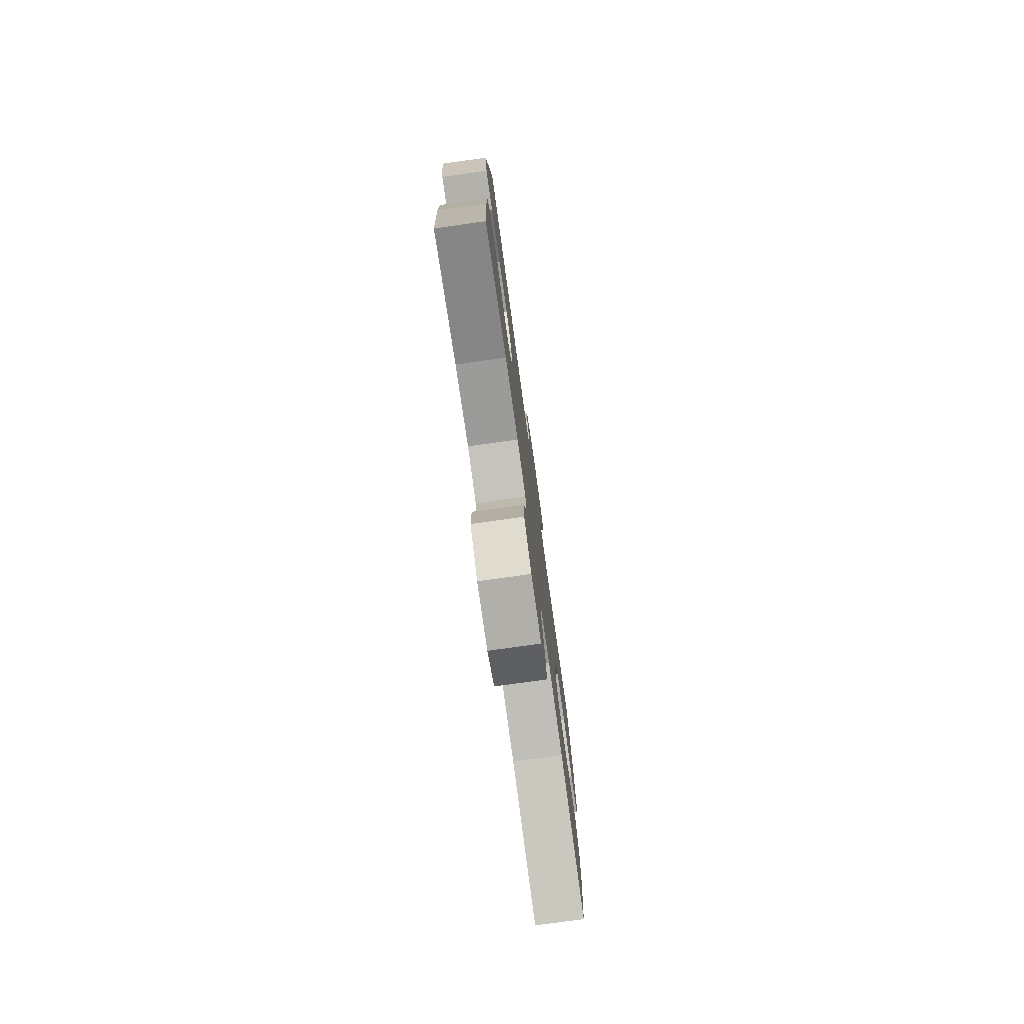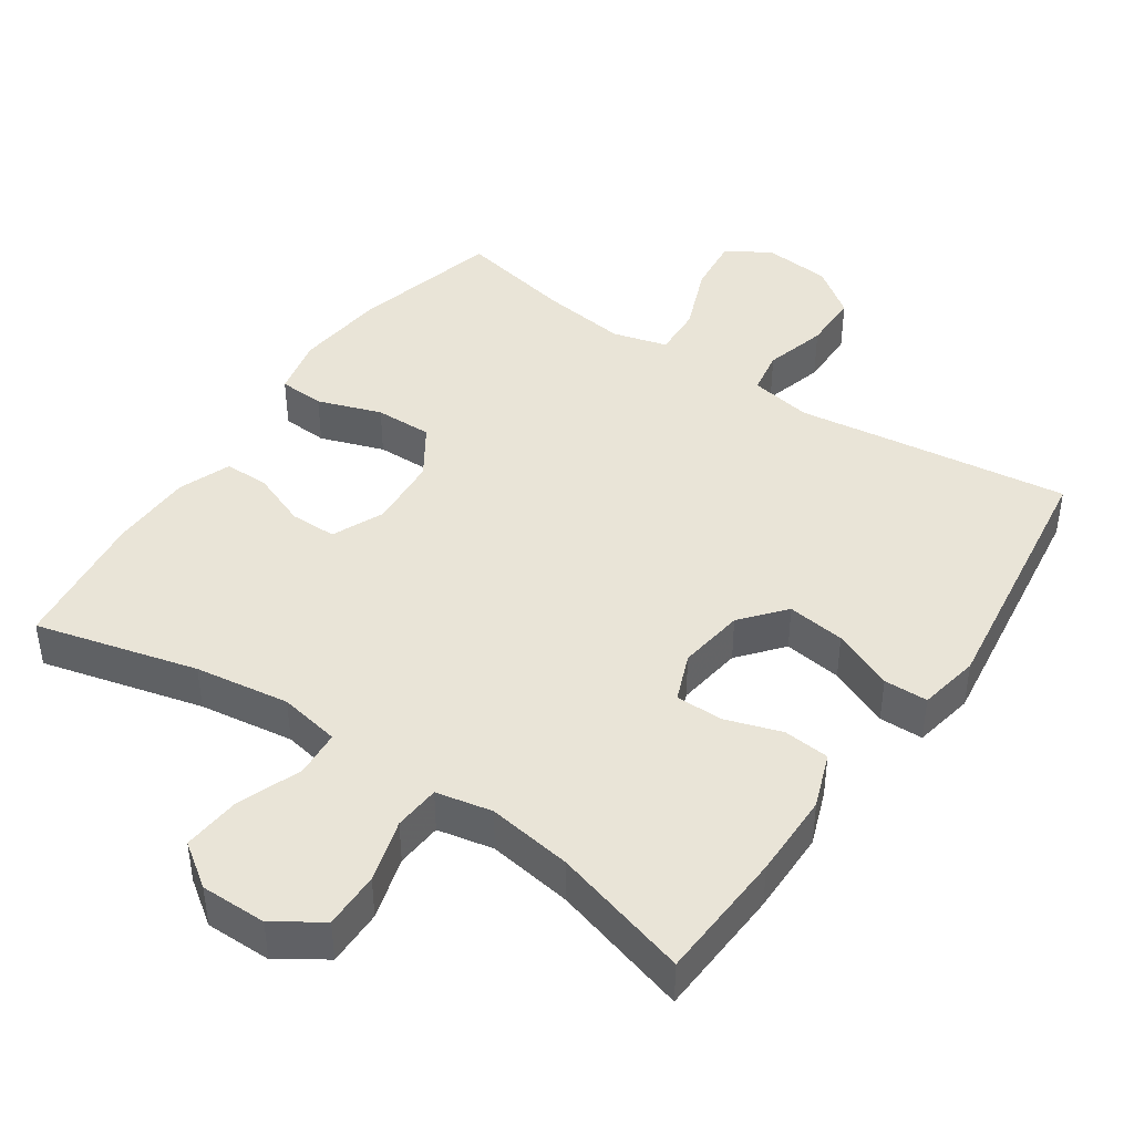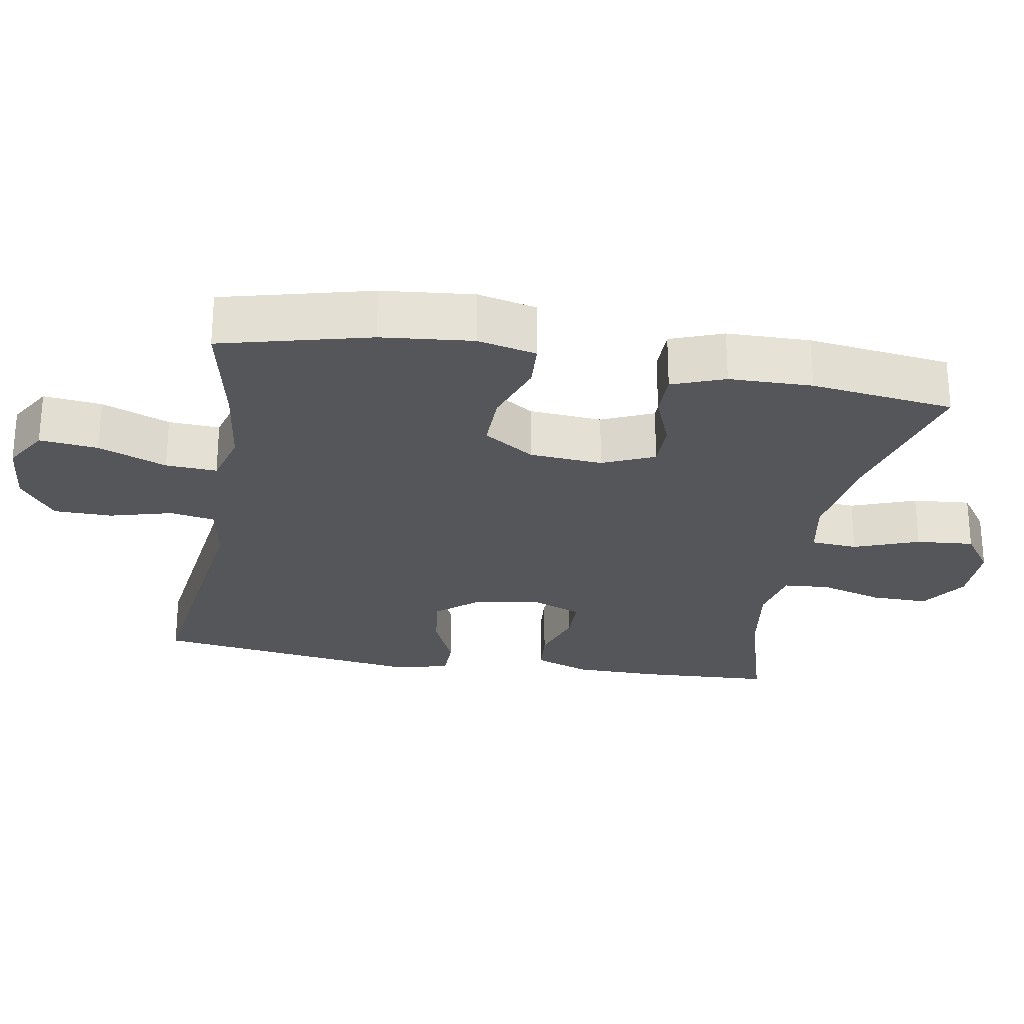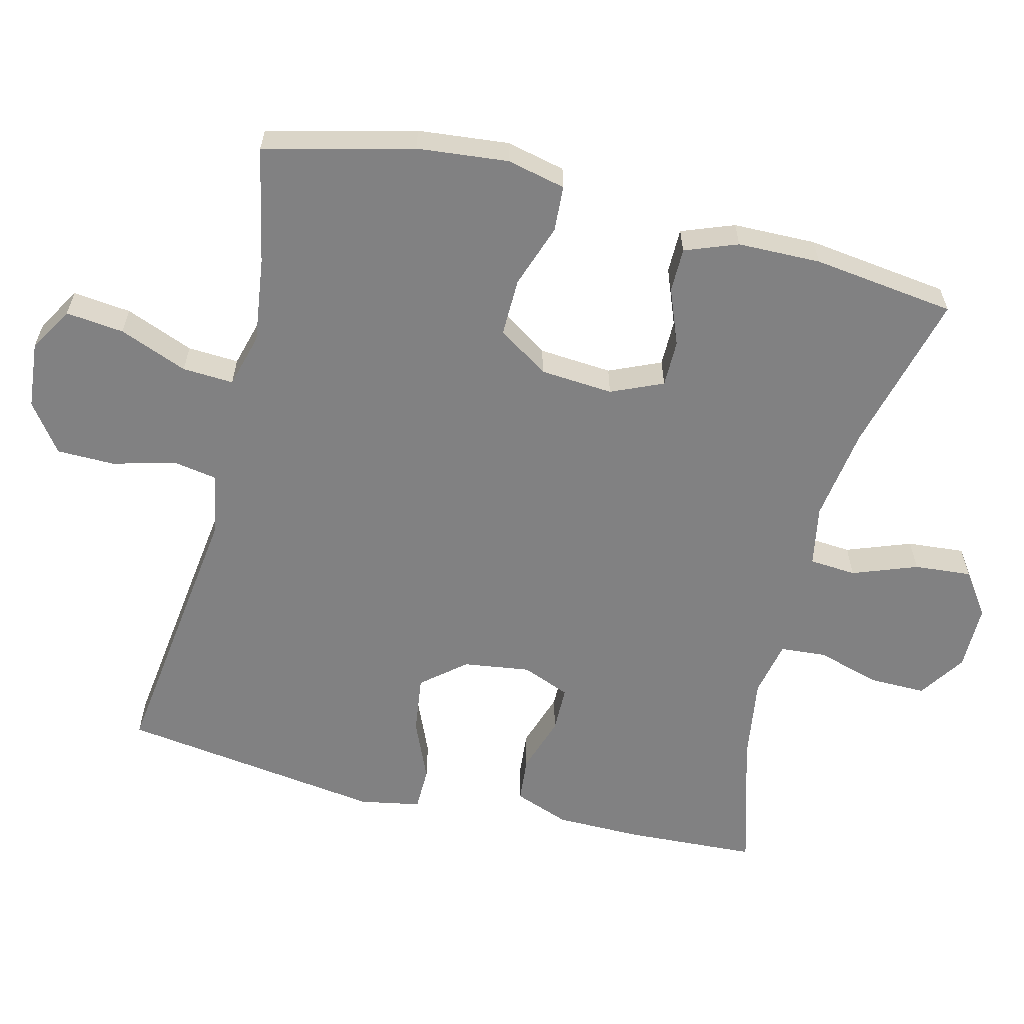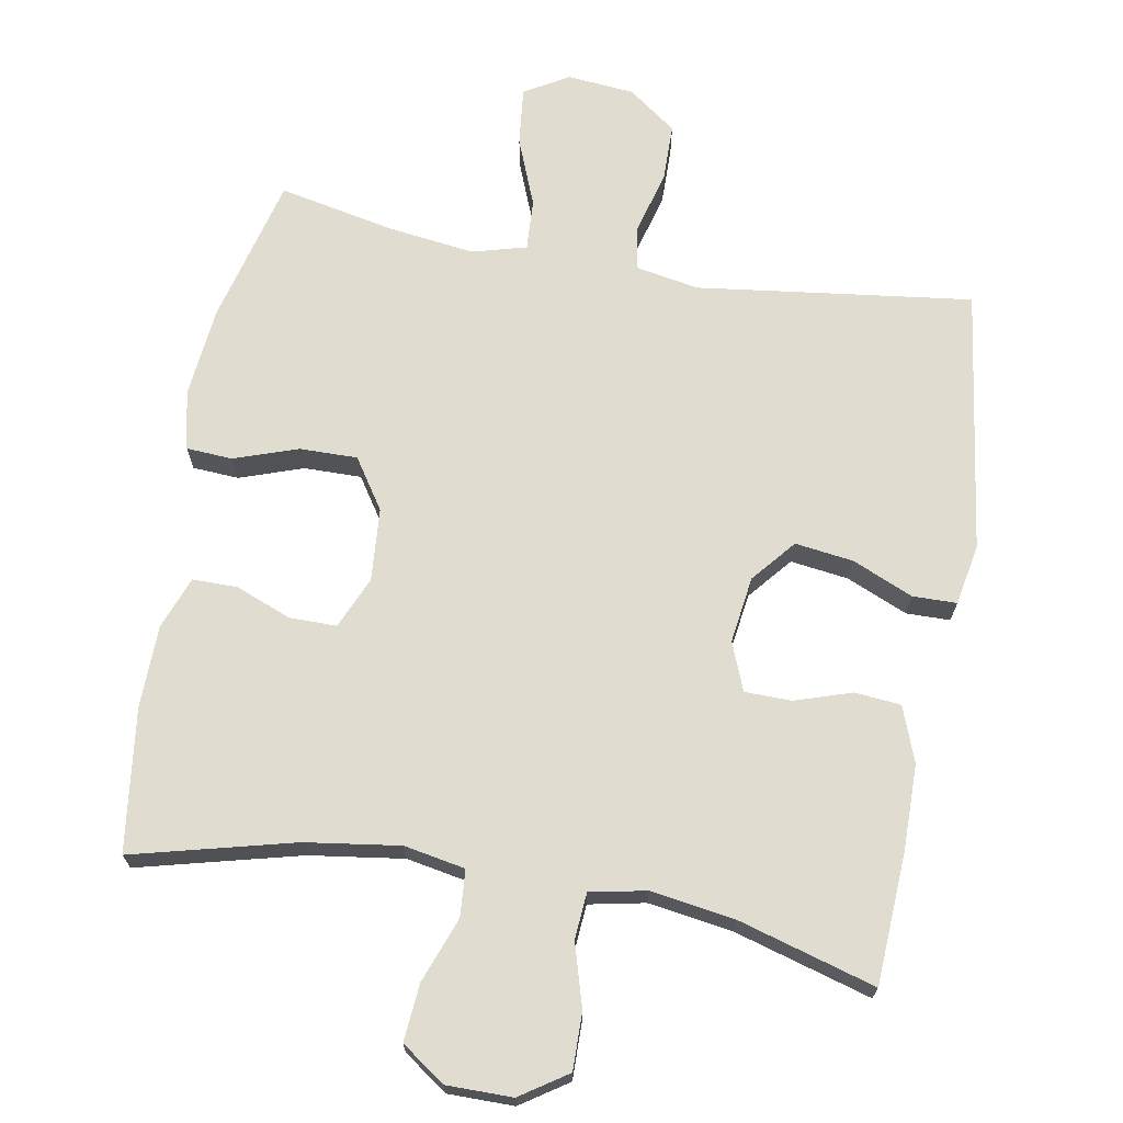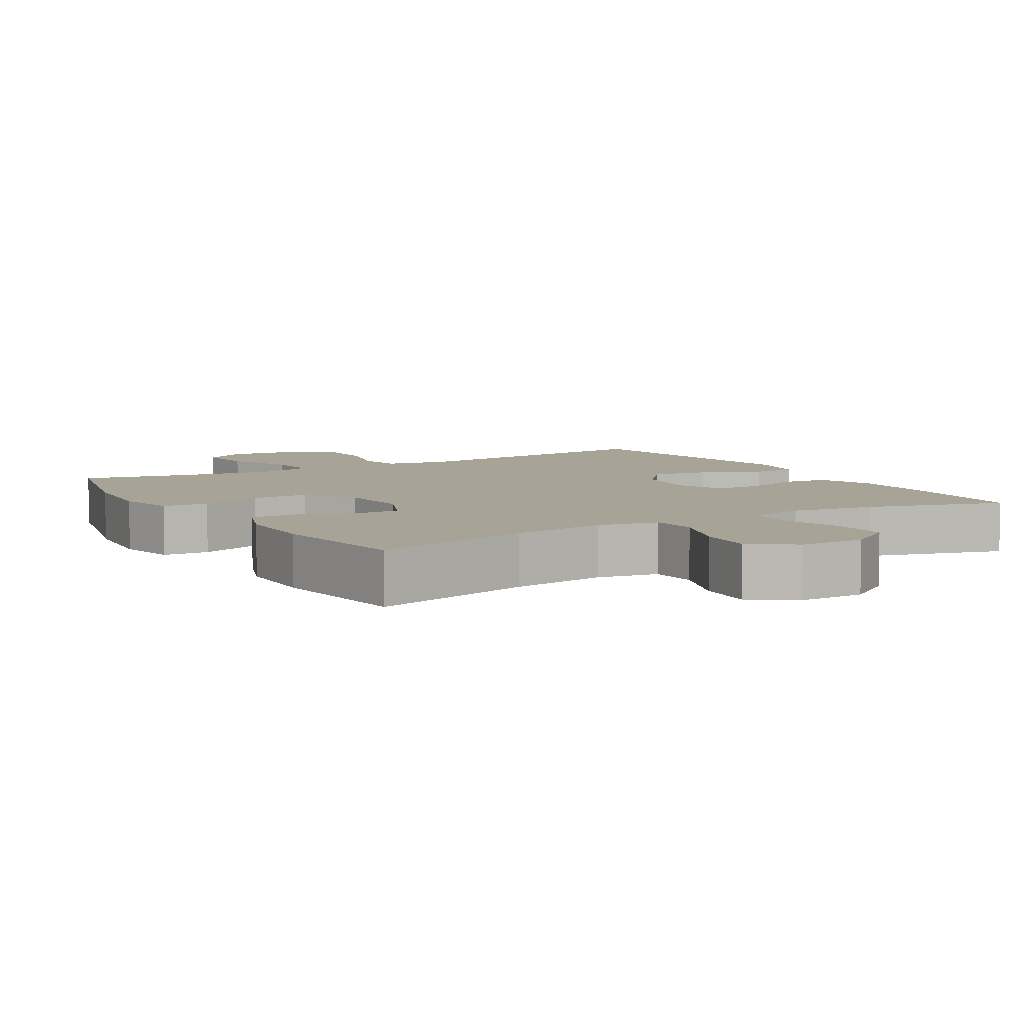
<metadata>
{"format":"obj","ext":"obj","renderer":"f3d","projection":"perspective","resolution":1024,"background":"white","views":[{"elev":-78.0,"azim":-82.1,"up":"+Z"},{"elev":42.9,"azim":-145.7,"up":"+Y"},{"elev":-26.0,"azim":80.1,"up":"+Y"},{"elev":-60.5,"azim":76.0,"up":"+Y"},{"elev":69.4,"azim":-169.9,"up":"+Y"},{"elev":6.7,"azim":149.1,"up":"+Y"}]}
</metadata>
<code>
v 0.5 0.07 0.5
v 0.553 0.07 0.291
v 0.566 0.07 0.163
v 0.547 0.07 0.08
v 0.482 0.07 0.076
v 0.392 0.07 0.107
v 0.311 0.07 0.108
v 0.264 0.07 0.037
v 0.256 0.07 -0.066
v 0.288 0.07 -0.139
v 0.354 0.07 -0.139
v 0.433 0.07 -0.108
v 0.496 0.07 -0.108
v 0.524 0.07 -0.182
v 0.526 0.07 -0.299
v 0.5 0.07 -0.5
v 0.272 0.07 -0.442
v 0.139 0.07 -0.423
v 0.053 0.07 -0.439
v 0.048 0.07 -0.505
v 0.082 0.07 -0.596
v 0.089 0.07 -0.677
v 0.028 0.07 -0.72
v -0.065 0.07 -0.72
v -0.131 0.07 -0.676
v -0.13 0.07 -0.596
v -0.104 0.07 -0.507
v -0.109 0.07 -0.442
v -0.188 0.07 -0.426
v -0.307 0.07 -0.444
v -0.5 0.07 -0.5
v -0.51 0.07 -0.314
v -0.509 0.07 -0.194
v -0.48 0.07 -0.116
v -0.415 0.07 -0.11
v -0.335 0.07 -0.136
v -0.269 0.07 -0.135
v -0.242 0.07 -0.067
v -0.255 0.07 0.027
v -0.306 0.07 0.088
v -0.388 0.07 0.077
v -0.474 0.07 0.04
v -0.536 0.07 0.041
v -0.552 0.07 0.127
v -0.5 0.07 0.5
v -0.242 0.07 0.467
v -0.112 0.07 0.45
v -0.024 0.07 0.466
v -0.013 0.07 0.529
v -0.037 0.07 0.617
v -0.036 0.07 0.699
v 0.032 0.07 0.749
v 0.127 0.07 0.758
v 0.189 0.07 0.721
v 0.18 0.07 0.639
v 0.142 0.07 0.543
v 0.138 0.07 0.471
v 0.215 0.07 0.45
v 0.336 0.07 0.466
v 0.5 0 0.5
v 0.553 0 0.291
v 0.566 0 0.163
v 0.547 0 0.08
v 0.482 0 0.076
v 0.392 0 0.107
v 0.311 0 0.108
v 0.264 0 0.037
v 0.256 0 -0.066
v 0.288 0 -0.139
v 0.354 0 -0.139
v 0.433 0 -0.108
v 0.496 0 -0.108
v 0.524 0 -0.182
v 0.526 0 -0.299
v 0.5 0 -0.5
v 0.272 0 -0.442
v 0.139 0 -0.423
v 0.053 0 -0.439
v 0.048 0 -0.505
v 0.082 0 -0.596
v 0.089 0 -0.677
v 0.028 0 -0.72
v -0.065 0 -0.72
v -0.131 0 -0.676
v -0.13 0 -0.596
v -0.104 0 -0.507
v -0.109 0 -0.442
v -0.188 0 -0.426
v -0.307 0 -0.444
v -0.5 0 -0.5
v -0.51 0 -0.314
v -0.509 0 -0.194
v -0.48 0 -0.116
v -0.415 0 -0.11
v -0.335 0 -0.136
v -0.269 0 -0.135
v -0.242 0 -0.067
v -0.255 0 0.027
v -0.306 0 0.088
v -0.388 0 0.077
v -0.474 0 0.04
v -0.536 0 0.041
v -0.552 0 0.127
v -0.5 0 0.5
v -0.242 0 0.467
v -0.112 0 0.45
v -0.024 0 0.466
v -0.013 0 0.529
v -0.037 0 0.617
v -0.036 0 0.699
v 0.032 0 0.749
v 0.127 0 0.758
v 0.189 0 0.721
v 0.18 0 0.639
v 0.142 0 0.543
v 0.138 0 0.471
v 0.215 0 0.45
v 0.336 0 0.466
f 53 54 55 56
f 53 56 57
f 52 53 57
f 49 50 51 52
f 48 49 52 57
f 47 48 57 58
f 45 46 47
f 44 45 47
f 41 42 43 44
f 40 41 44 47
f 39 40 47 58
f 33 34 35 36
f 33 36 37
f 30 31 32 33
f 29 30 33 37
f 28 29 37 38
f 24 25 26 27
f 24 27 28
f 23 24 28
f 20 21 22 23
f 19 20 23 28
f 18 19 28 38
f 14 15 16 17
f 11 12 13 14
f 10 11 14 17
f 9 10 17 18
f 3 4 5 6
f 3 6 7
f 59 1 2 3
f 59 3 7
f 58 59 7 8
f 18 38 39 58
f 8 9 18 58
f 115 114 113 112
f 116 115 112
f 116 112 111
f 111 110 109 108
f 116 111 108 107
f 117 116 107 106
f 106 105 104
f 106 104 103
f 103 102 101 100
f 106 103 100 99
f 117 106 99 98
f 95 94 93 92
f 96 95 92
f 92 91 90 89
f 96 92 89 88
f 97 96 88 87
f 86 85 84 83
f 87 86 83
f 87 83 82
f 82 81 80 79
f 87 82 79 78
f 97 87 78 77
f 76 75 74 73
f 73 72 71 70
f 76 73 70 69
f 77 76 69 68
f 65 64 63 62
f 66 65 62
f 62 61 60 118
f 66 62 118
f 67 66 118 117
f 117 98 97 77
f 117 77 68 67
f 1 60 61 2
f 2 61 62 3
f 3 62 63 4
f 4 63 64 5
f 5 64 65 6
f 6 65 66 7
f 7 66 67 8
f 8 67 68 9
f 9 68 69 10
f 10 69 70 11
f 11 70 71 12
f 12 71 72 13
f 13 72 73 14
f 14 73 74 15
f 15 74 75 16
f 16 75 76 17
f 17 76 77 18
f 18 77 78 19
f 19 78 79 20
f 20 79 80 21
f 21 80 81 22
f 22 81 82 23
f 23 82 83 24
f 24 83 84 25
f 25 84 85 26
f 26 85 86 27
f 27 86 87 28
f 28 87 88 29
f 29 88 89 30
f 30 89 90 31
f 31 90 91 32
f 32 91 92 33
f 33 92 93 34
f 34 93 94 35
f 35 94 95 36
f 36 95 96 37
f 37 96 97 38
f 38 97 98 39
f 39 98 99 40
f 40 99 100 41
f 41 100 101 42
f 42 101 102 43
f 43 102 103 44
f 44 103 104 45
f 45 104 105 46
f 46 105 106 47
f 47 106 107 48
f 48 107 108 49
f 49 108 109 50
f 50 109 110 51
f 51 110 111 52
f 52 111 112 53
f 53 112 113 54
f 54 113 114 55
f 55 114 115 56
f 56 115 116 57
f 57 116 117 58
f 58 117 118 59
f 59 118 60 1

</code>
